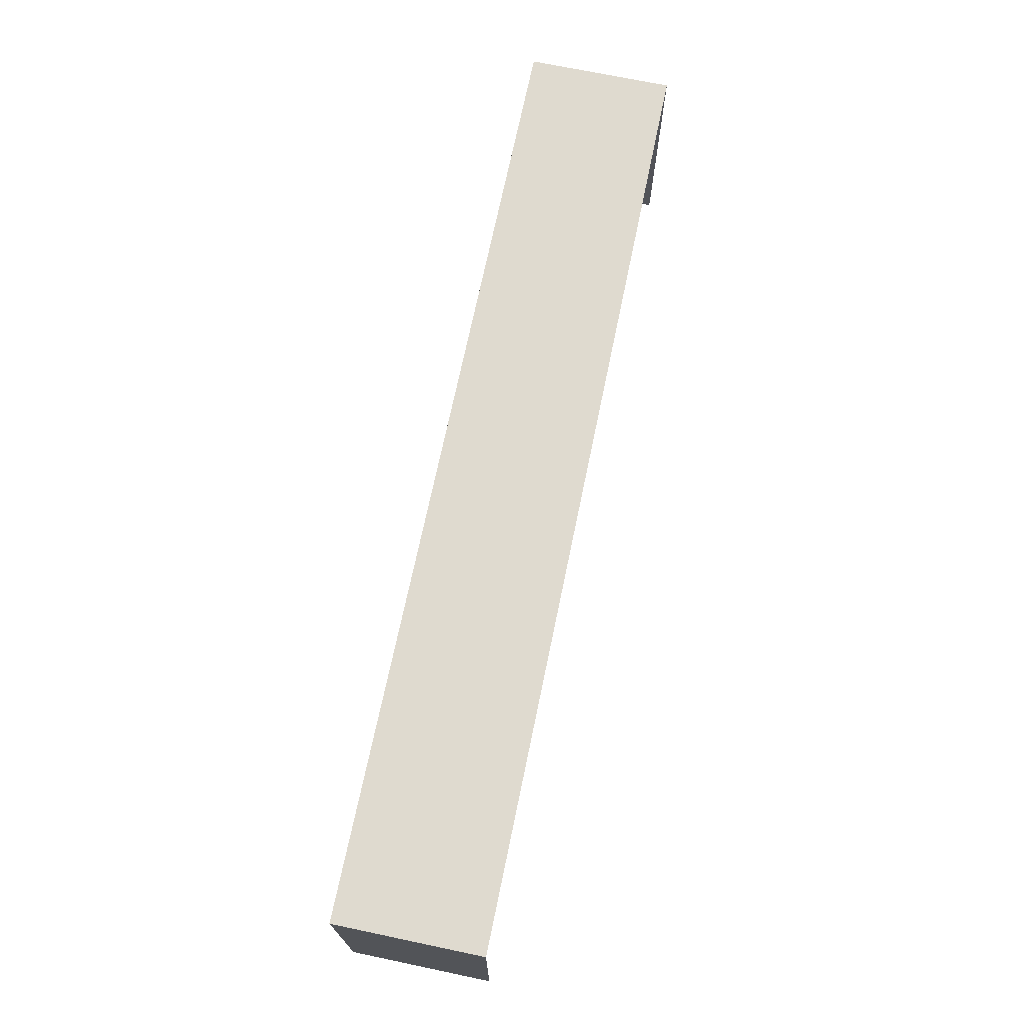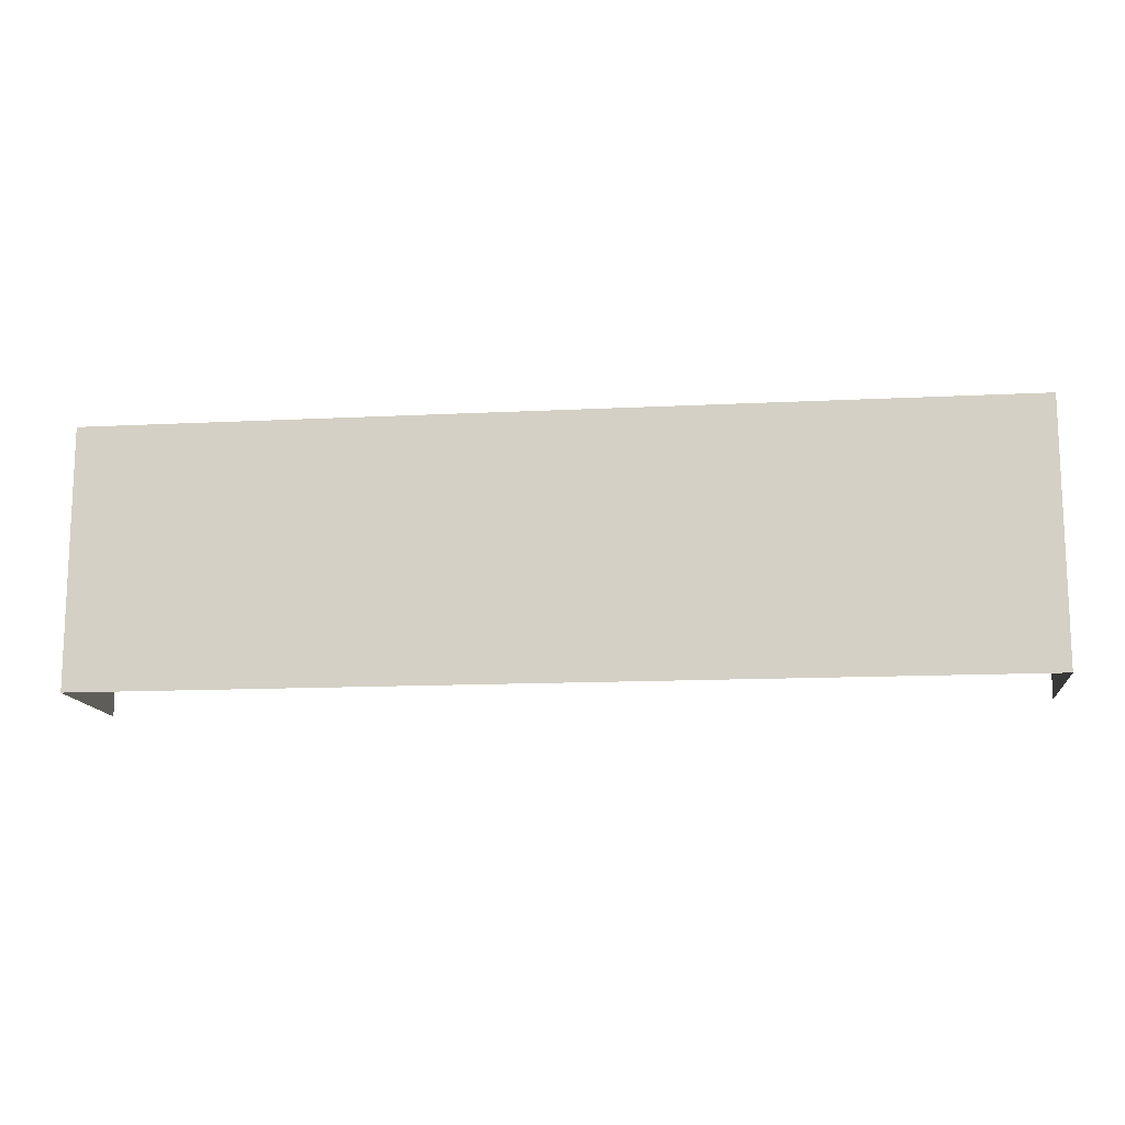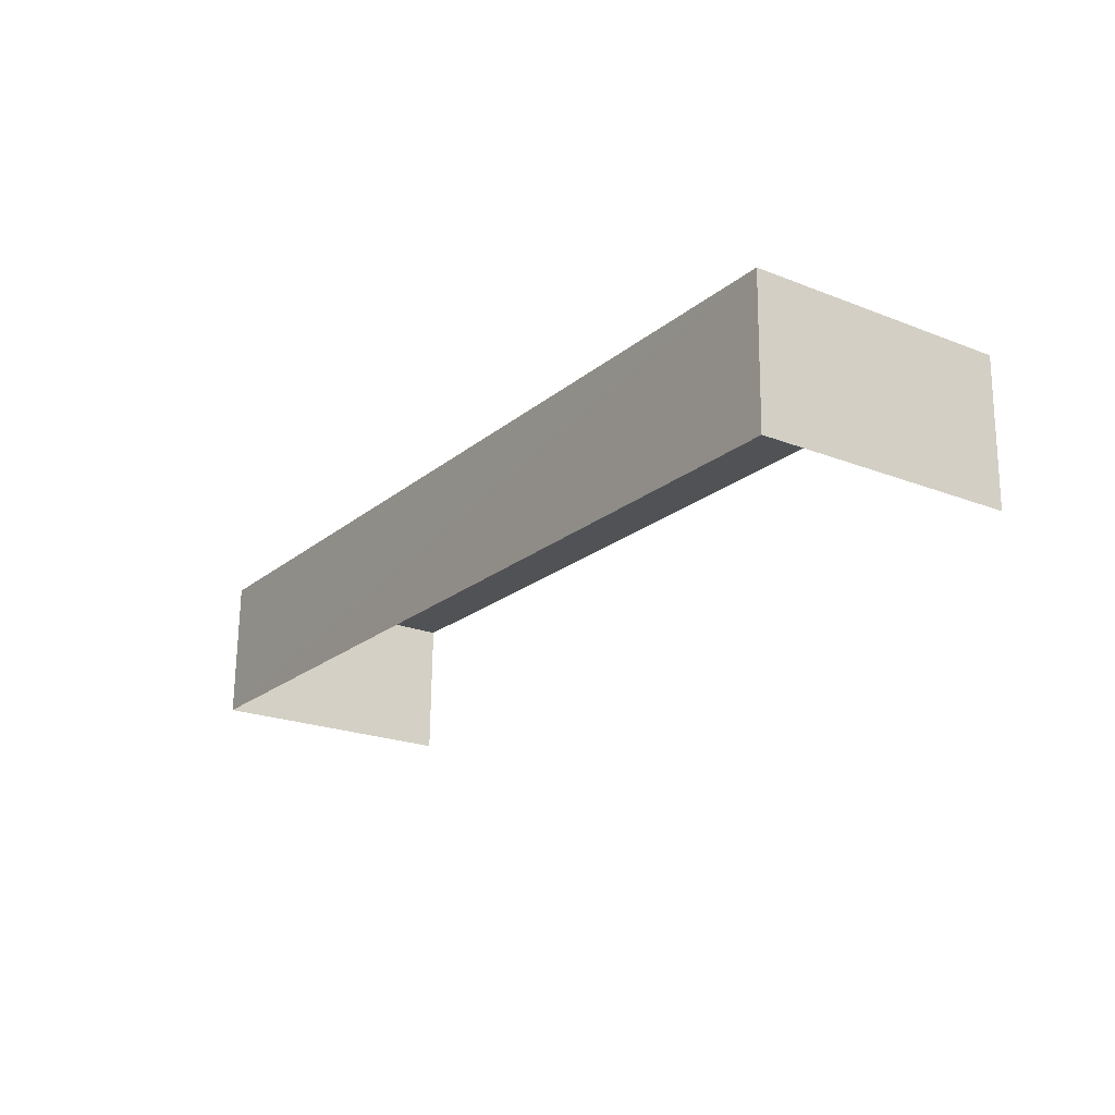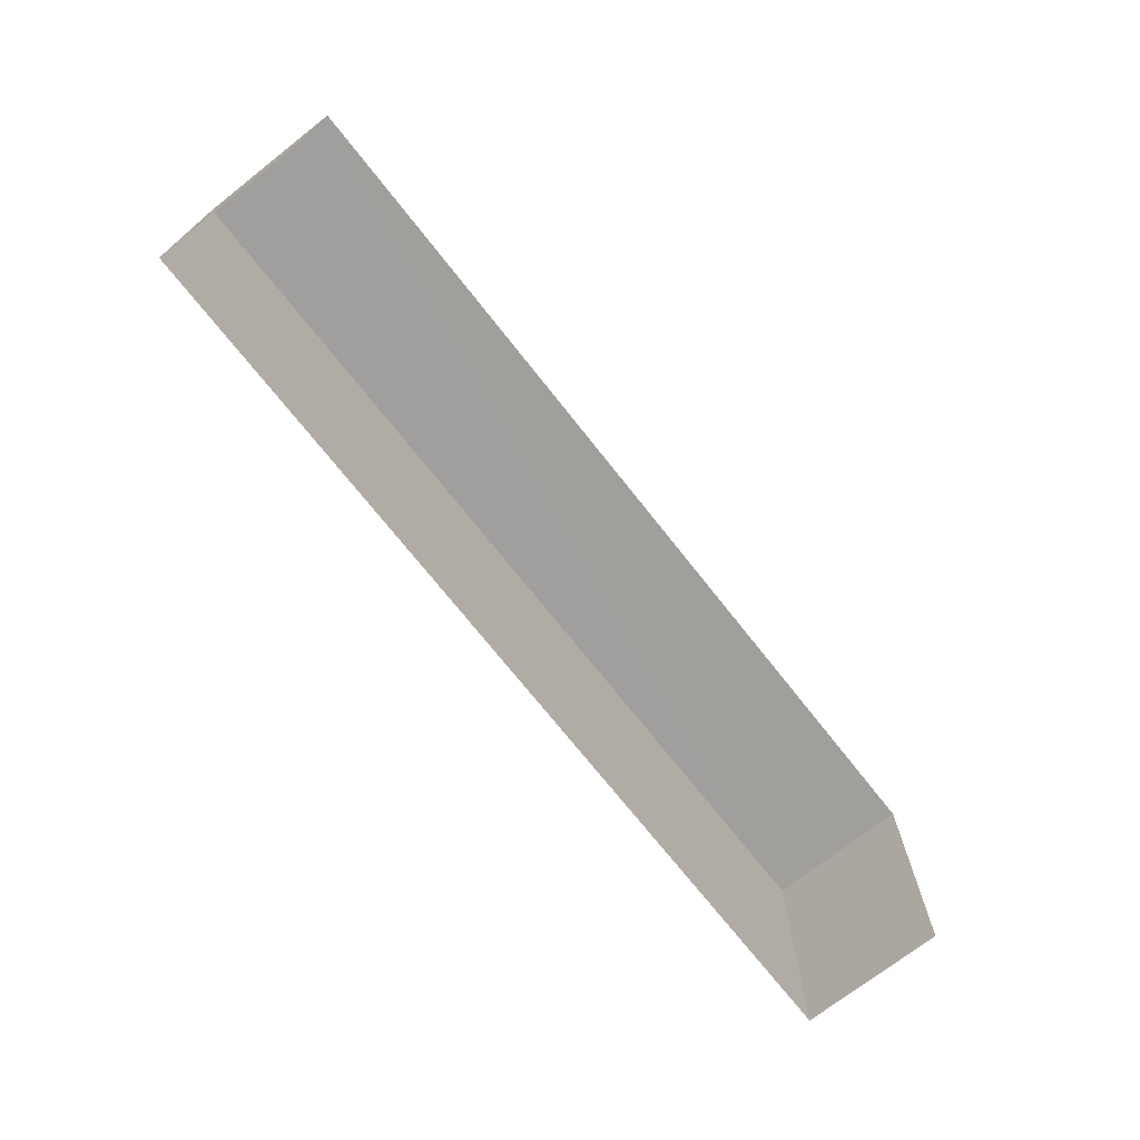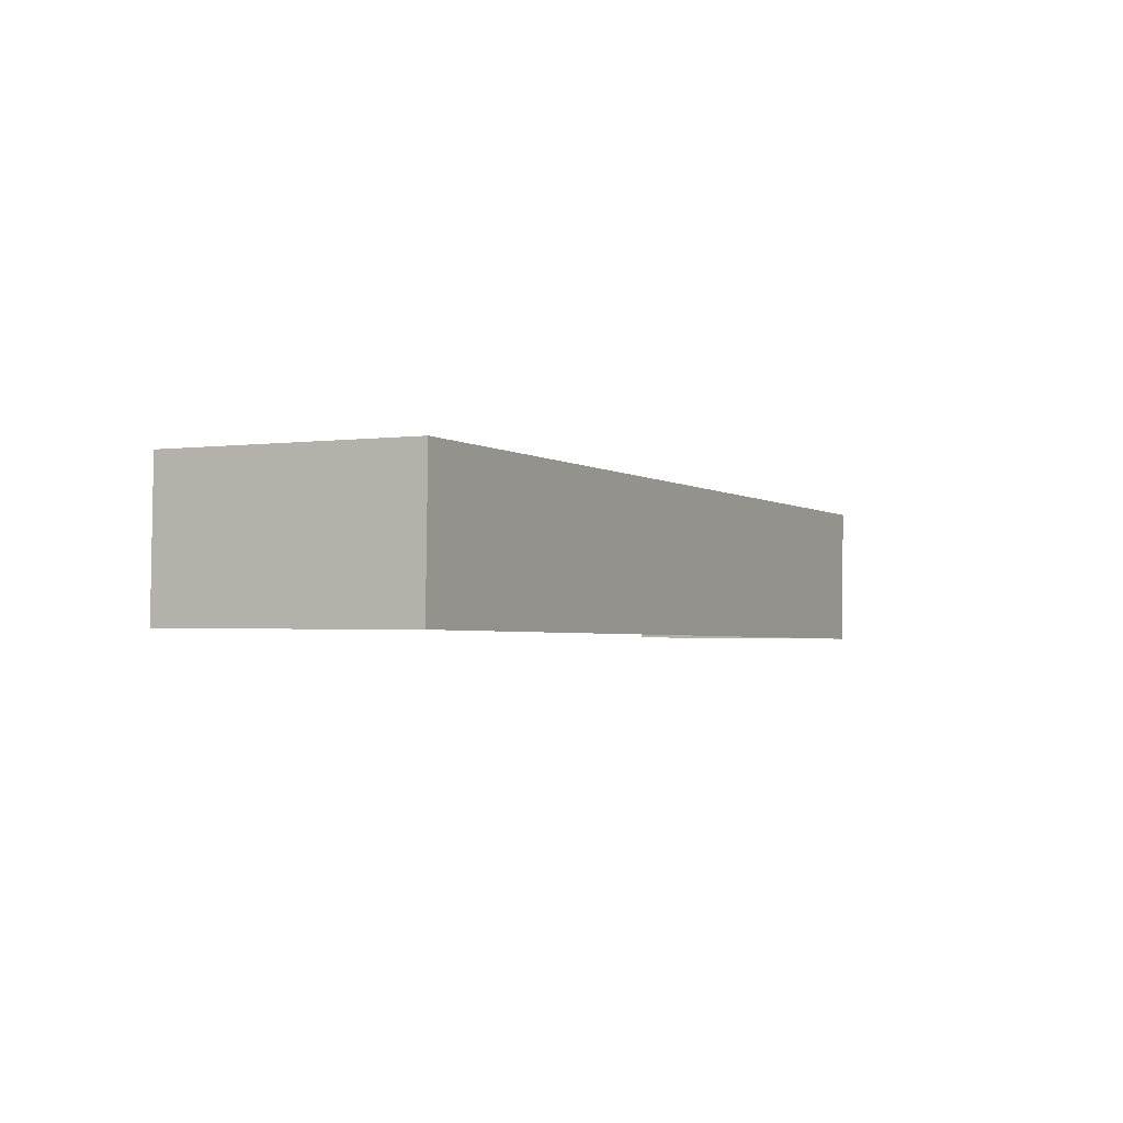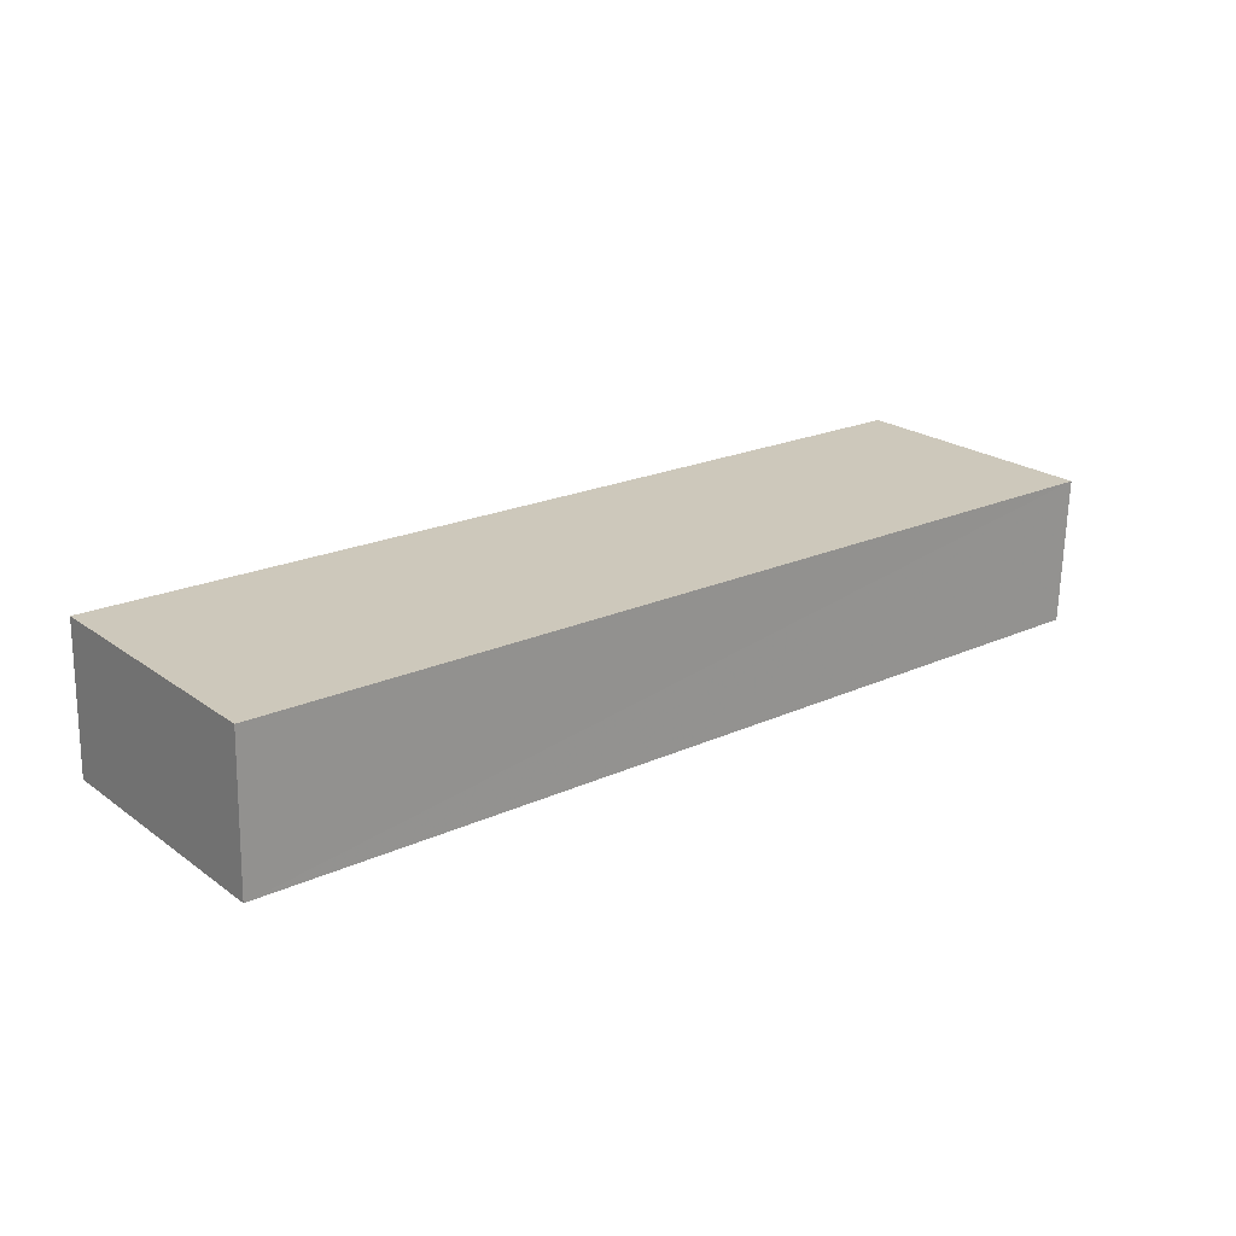
<metadata>
{"format":"obj","ext":"obj","renderer":"f3d","projection":"perspective","resolution":1024,"background":"white","views":[{"elev":70.7,"azim":-79.4,"up":"+Z"},{"elev":-13.4,"azim":-174.5,"up":"+Z"},{"elev":-21.8,"azim":55.5,"up":"+Y"},{"elev":-71.2,"azim":-53.0,"up":"+Z"},{"elev":-1.5,"azim":-62.3,"up":"+Y"},{"elev":22.5,"azim":-39.5,"up":"+Y"}]}
</metadata>
<code>
v -2.254e+05 -1.268e+05 15.76
v -2.254e+05 -1.268e+05 15.76
v -2.254e+05 -1.268e+05 15.76
v -2.254e+05 -1.268e+05 15.76
v -2.254e+05 -1.268e+05 18.74
v -2.254e+05 -1.268e+05 18.74
v -2.254e+05 -1.268e+05 18.74
v -2.254e+05 -1.268e+05 18.74
f 1 2 3
f 4 1 3
f 7 3 2
f 8 7 2
f 5 6 7
f 8 5 7
f 5 1 4
f 6 5 4
f 8 2 1
f 5 8 1
f 7 4 3
f 7 6 4

</code>
